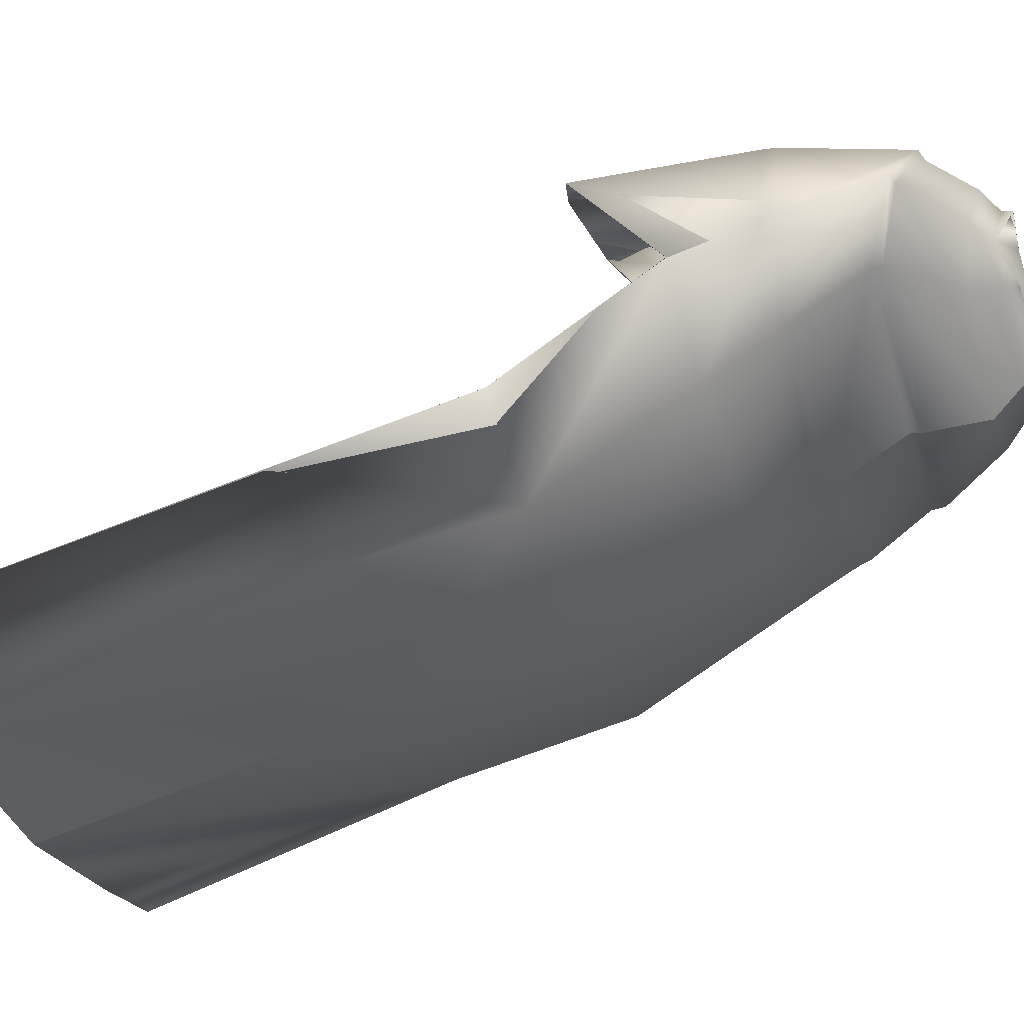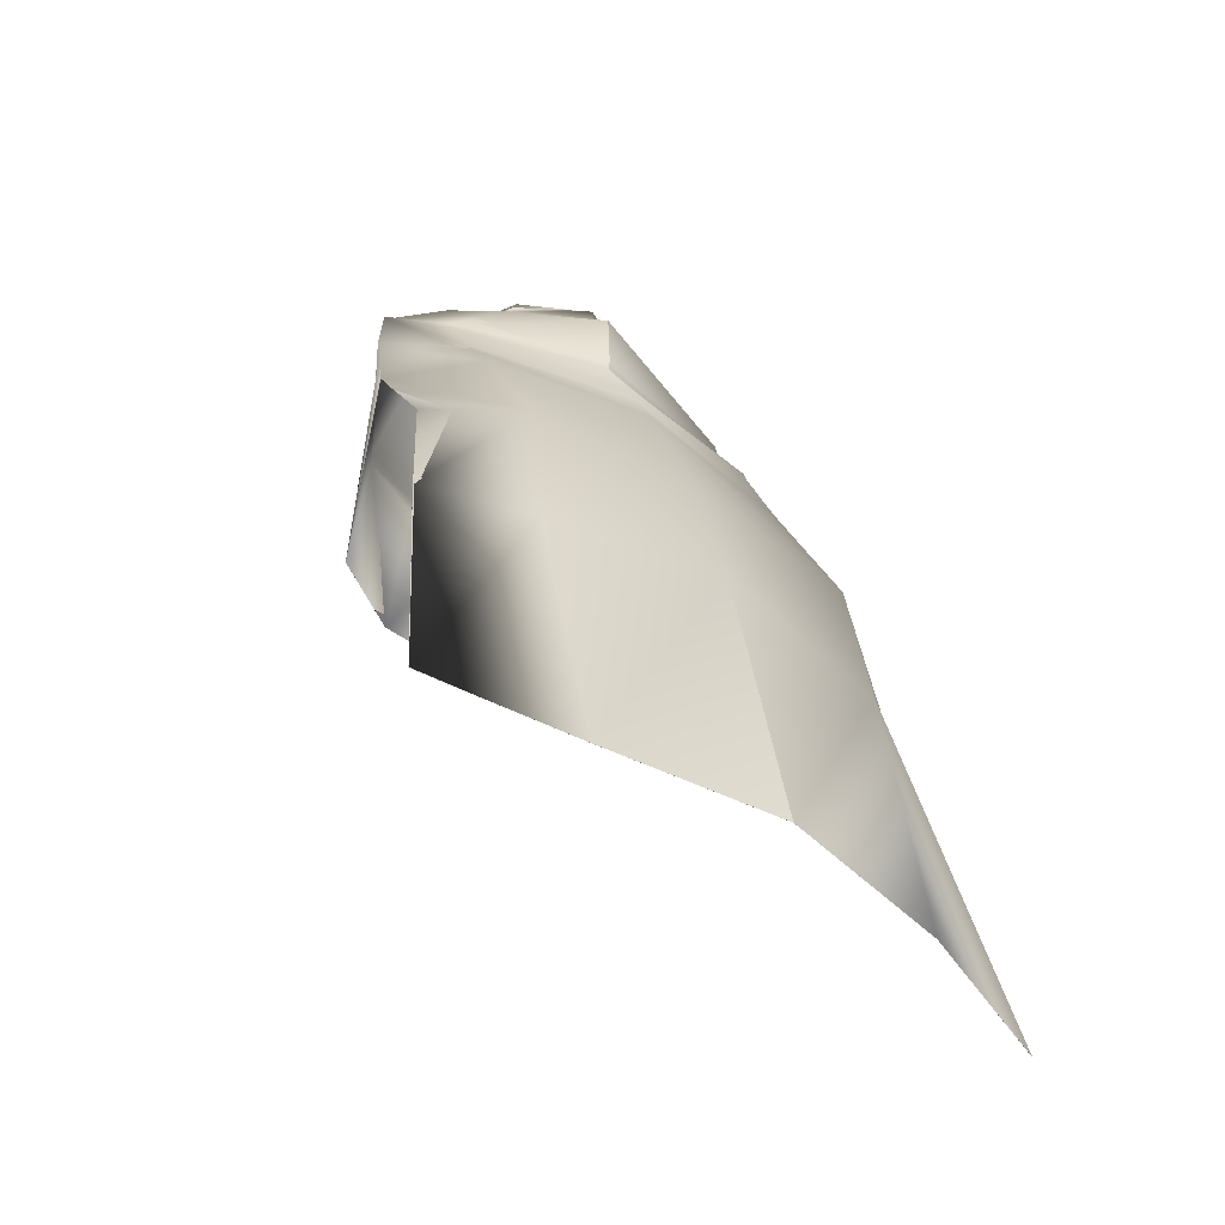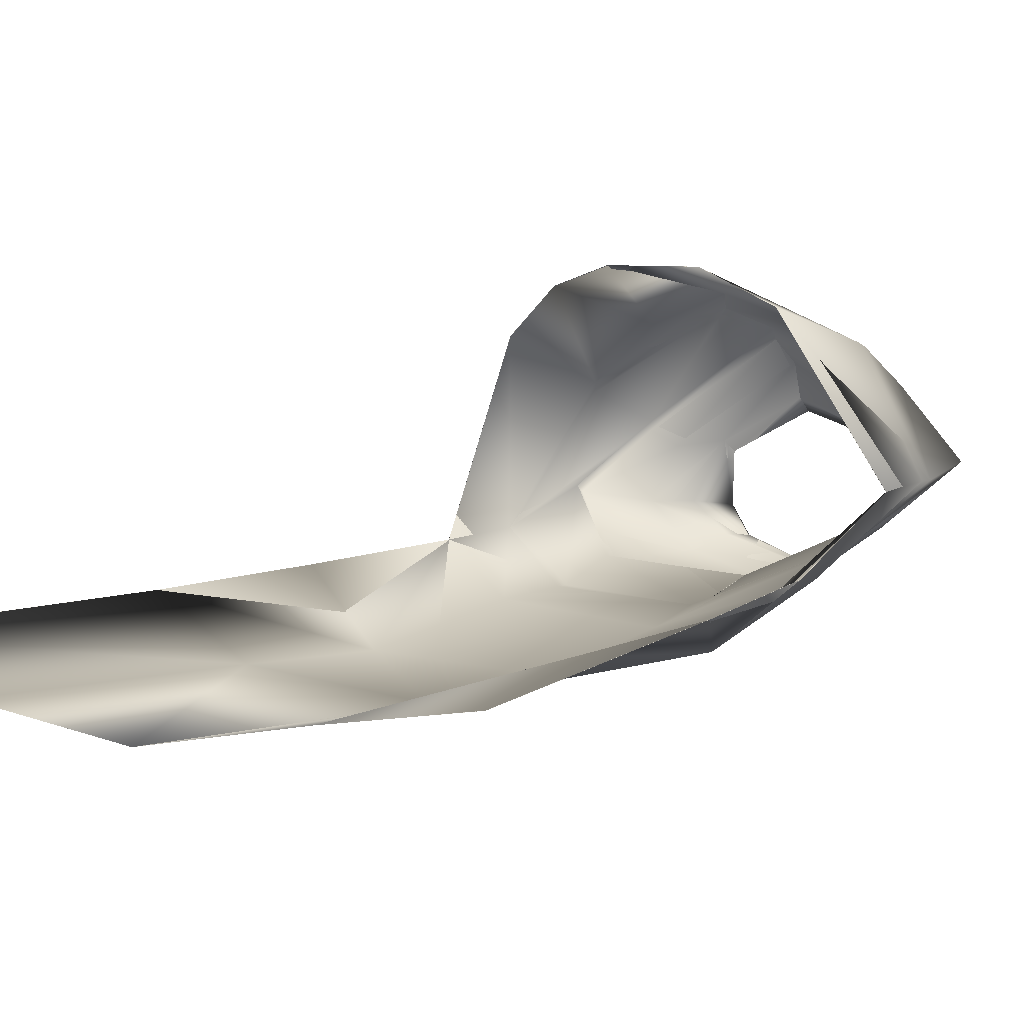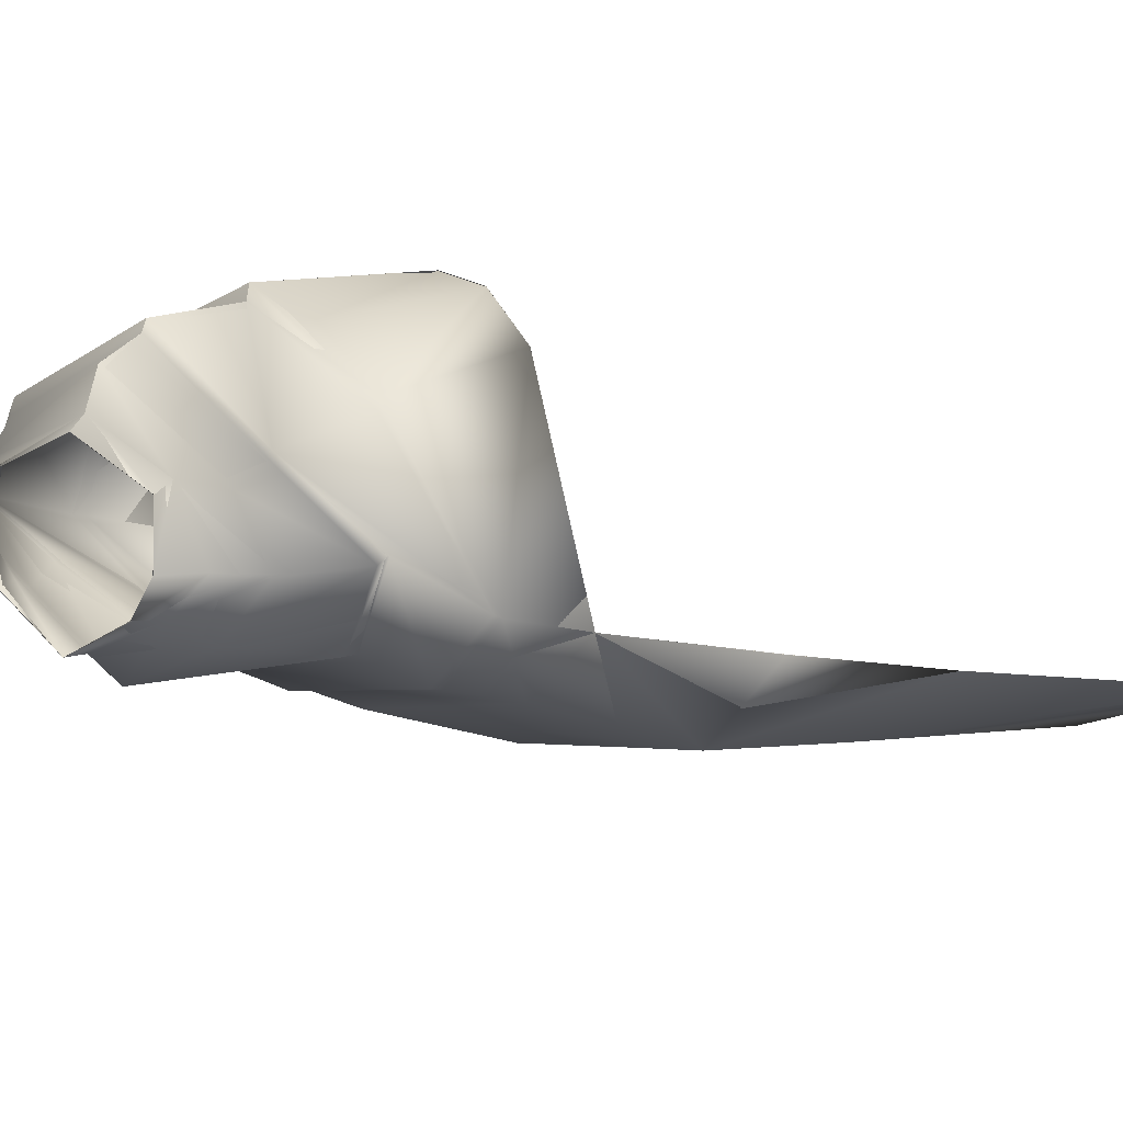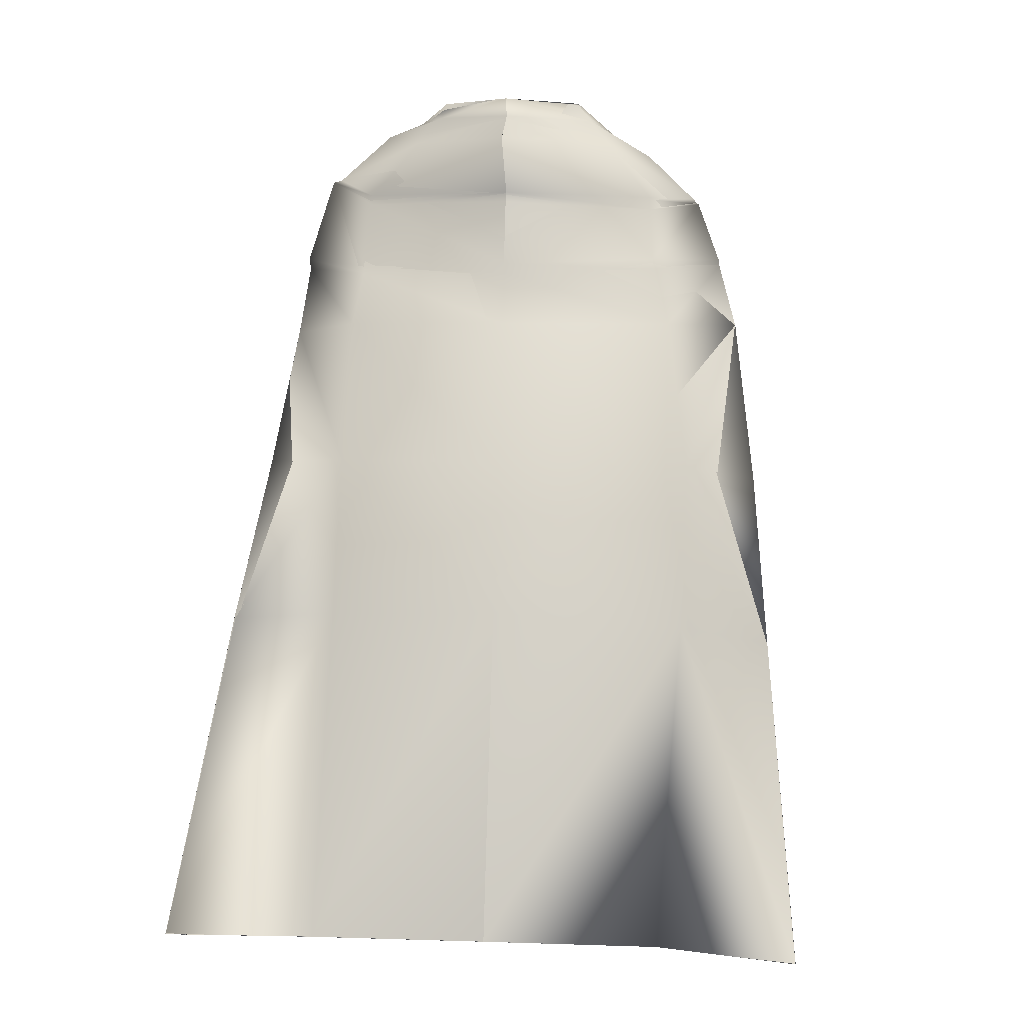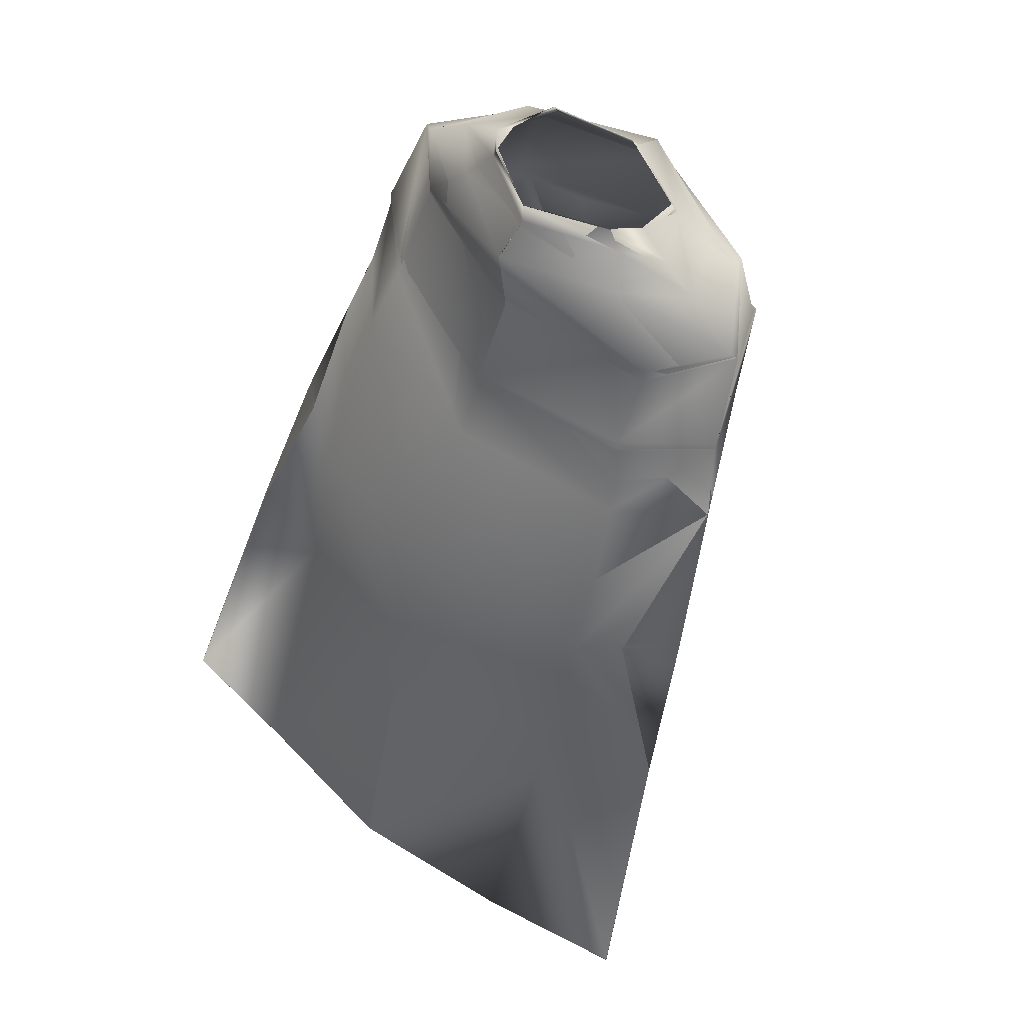
<metadata>
{"format":"obj","ext":"obj","renderer":"f3d","projection":"perspective","resolution":1024,"background":"white","views":[{"elev":-37.9,"azim":107.3,"up":"+Z"},{"elev":-44.4,"azim":148.8,"up":"+Y"},{"elev":-12.6,"azim":38.7,"up":"+Z"},{"elev":16.2,"azim":-134.4,"up":"+Z"},{"elev":2.5,"azim":-170.5,"up":"+Y"},{"elev":54.1,"azim":-131.8,"up":"+Y"}]}
</metadata>
<code>
o Capa_stop_Cylinder.005
v 0.1694 2.627 0.01016
v 0.1579 2.663 0.007329
v 0.224 2.628 0.06394
v 0.1833 2.658 0.07157
v 0.1691 2.639 0.1772
v 0.1719 2.658 0.1672
v 0.215 2.574 -0.02191
v 0.2971 2.597 0.04837
v 0.2403 2.614 0.1618
v 0.3182 2.457 -0.02947
v 0.4099 2.502 0.04943
v 0.2863 2.541 0.207
v 0.3207 2.296 -0.1137
v 0.4687 2.318 -0.01416
v 0.3485 2.316 0.2445
v 0.3265 2.165 -0.1971
v 0.4792 2.153 -0.0677
v 0.3865 1.971 0.2302
v 0.3107 1.875 -0.3581
v 0.4884 1.869 -0.263
v 0.3167 1.553 -0.4021
v 0.5388 1.542 -0.3799
v 0.2525 1.938 0.3189
v 0.2902 2.531 0.2306
v 0.4299 2.499 0.0568
v 0.3219 2.439 -0.03087
v 0.3488 2.293 0.2477
v 0.4636 2.297 -0.01935
v 0.3174 2.276 -0.1236
v 0.2222 2.268 0.3084
v 0.3189 0.921 -0.5877
v 0.622 0.9164 -0.5966
v 0.1704 2.632 0.008444
v 0.1574 2.662 0.008694
v 0.2239 2.626 0.06431
v 0.1832 2.658 0.07195
v 0.1687 2.637 0.1776
v 0.1728 2.657 0.1673
v 0.2153 2.572 -0.02017
v 0.2971 2.597 0.04888
v 0.2426 2.614 0.1628
v 0.32 2.458 -0.03079
v 0.41 2.502 0.04937
v 0.2867 2.541 0.2072
v 0.3196 2.295 -0.1142
v 0.4696 2.32 -0.01497
v 0.3479 2.317 0.2427
v 0.3259 2.166 -0.1974
v 0.4786 2.154 -0.06823
v 0.3862 1.97 0.2299
v 0.31 1.876 -0.3593
v 0.4881 1.869 -0.2627
v 0.3174 1.555 -0.4118
v 0.5389 1.542 -0.3797
v 0.2524 1.938 0.3191
v 0.2908 2.531 0.2309
v 0.4304 2.499 0.05706
v 0.3219 2.439 -0.02932
v 0.3469 2.293 0.2466
v 0.4649 2.298 -0.02053
v 0.3177 2.279 -0.1255
v 0.2274 2.266 0.3225
v 0.3189 0.9214 -0.5876
v 0.6221 0.9161 -0.5966
v 0.0105 2.624 -0.05889
v 0.01338 2.662 -0.05672
v -0.1639 2.62 0.02524
v -0.1369 2.656 0.02588
v -0.2164 2.588 0.09308
v -0.1587 2.637 0.08735
v -0.1399 2.585 0.203
v -0.1362 2.614 0.1869
v 0.03039 2.595 0.2629
v 0.02997 2.624 0.242
v 0.01175 2.569 -0.1191
v -0.2037 2.568 -0.01204
v -0.2888 2.547 0.09746
v -0.2321 2.558 0.2008
v 0.03945 2.566 0.3233
v 0.003089 2.452 -0.1116
v -0.3014 2.444 -0.03308
v -0.3844 2.448 0.1114
v -0.2698 2.52 0.2311
v 0.04756 2.487 0.3518
v -0.004038 2.293 -0.1865
v -0.3155 2.304 -0.1065
v -0.4483 2.31 0.02844
v -0.2894 2.364 0.2782
v 0.06495 2.295 0.3649
v -0.01075 2.162 -0.2435
v -0.3533 2.162 -0.1507
v -0.4882 2.164 -0.019
v -0.2483 2.052 0.3133
v 0.05105 1.95 0.3649
v -0.02406 1.867 -0.3657
v -0.4046 1.861 -0.2817
v -0.5343 1.832 -0.1144
v -0.02701 1.566 -0.4482
v -0.3968 1.531 -0.3504
v -0.57 1.488 -0.2084
v -0.1064 2.001 0.37
v 0.004708 2.432 -0.1075
v -0.268 2.522 0.2504
v -0.3962 2.442 0.1229
v -0.3027 2.417 -0.03413
v 0.05166 2.476 0.3701
v -0.005625 2.272 -0.1861
v 0.07136 2.284 0.389
v -0.2796 2.353 0.2947
v -0.4497 2.298 0.02187
v -0.3182 2.282 -0.112
v -0.09027 2.283 0.3597
v -0.03146 0.9249 -0.5864
v -0.3664 0.904 -0.488
v -0.6385 0.8499 -0.3691
v 0.01092 2.624 -0.05955
v 0.01344 2.663 -0.05688
v -0.1631 2.619 0.02459
v -0.1362 2.659 0.02686
v -0.2166 2.589 0.09374
v -0.159 2.637 0.08757
v -0.1397 2.586 0.2029
v -0.1365 2.614 0.1863
v 0.03198 2.597 0.2624
v 0.02974 2.624 0.2428
v 0.008845 2.571 -0.1115
v -0.2055 2.568 -0.009911
v -0.289 2.546 0.09395
v -0.2321 2.561 0.2027
v 0.03903 2.566 0.3241
v 0.003869 2.452 -0.1111
v -0.3015 2.439 -0.03292
v -0.3851 2.453 0.111
v -0.2696 2.521 0.2325
v 0.04801 2.488 0.3518
v -0.0039 2.293 -0.185
v -0.3152 2.303 -0.1066
v -0.4468 2.312 0.02993
v -0.2901 2.365 0.282
v 0.06534 2.295 0.365
v -0.01048 2.163 -0.2425
v -0.3526 2.163 -0.1501
v -0.4882 2.164 -0.01904
v -0.2488 2.052 0.3134
v 0.05129 1.951 0.3649
v -0.02415 1.867 -0.3647
v -0.4046 1.861 -0.282
v -0.5339 1.832 -0.114
v -0.02729 1.566 -0.4484
v -0.3998 1.532 -0.3523
v -0.57 1.488 -0.2084
v -0.1065 2.002 0.37
v 0.004916 2.432 -0.1092
v -0.2681 2.523 0.252
v -0.3941 2.443 0.1234
v -0.3028 2.415 -0.03266
v 0.05178 2.476 0.3701
v -0.005472 2.271 -0.1854
v 0.07092 2.284 0.3895
v -0.2843 2.355 0.2986
v -0.4504 2.296 0.02112
v -0.3184 2.283 -0.112
v -0.0904 2.299 0.3633
v -0.03143 0.9252 -0.5864
v -0.3664 0.9039 -0.488
v -0.6384 0.8499 -0.3691
f 65 1 66
f 1 3 2
f 3 5 6
f 5 73 6
f 5 9 73
f 3 8 5
f 1 7 8
f 65 75 7
f 9 12 84
f 8 11 9
f 7 10 11
f 75 80 10
f 24 15 106
f 25 14 24
f 26 13 25
f 102 85 26
f 30 23 108
f 28 17 18
f 29 16 28
f 107 90 29
f 16 19 17
f 90 95 16
f 19 21 22
f 95 98 19
f 27 18 23
f 11 25 24
f 10 26 25
f 80 102 26
f 12 24 106
f 14 28 27
f 13 29 14
f 85 107 13
f 89 30 108
f 22 21 32
f 21 98 31
f 116 117 33
f 33 34 35
f 35 36 38
f 37 38 124
f 37 124 41
f 35 37 40
f 33 35 40
f 116 33 39
f 41 130 135
f 40 41 43
f 39 40 43
f 126 39 42
f 56 157 47
f 57 56 46
f 58 57 45
f 153 58 136
f 62 159 55
f 60 59 50
f 61 60 48
f 158 61 141
f 48 49 51
f 141 48 146
f 51 52 54
f 146 51 149
f 59 62 55
f 43 44 56
f 42 43 57
f 131 42 58
f 44 135 157
f 46 47 59
f 45 46 61
f 136 45 158
f 140 159 62
f 54 64 53
f 53 63 149
f 6 74 38
f 94 23 55
f 32 31 63
f 2 4 36
f 66 2 34
f 4 6 38
f 18 17 49
f 17 20 52
f 22 32 64
f 31 113 63
f 23 18 50
f 20 22 54
f 65 66 67
f 67 68 69
f 69 70 71
f 71 72 73
f 71 73 79
f 69 71 77
f 67 69 77
f 65 67 75
f 78 79 83
f 77 78 82
f 76 77 82
f 75 76 81
f 103 106 89
f 104 103 87
f 105 104 86
f 102 105 85
f 112 108 94
f 110 109 93
f 111 110 91
f 107 111 91
f 91 92 96
f 90 91 96
f 96 97 100
f 95 96 98
f 109 112 101
f 82 83 103
f 81 82 105
f 80 81 105
f 83 84 106
f 87 88 109
f 86 87 111
f 85 86 111
f 109 108 112
f 100 115 99
f 99 114 113
f 116 118 117
f 118 120 119
f 120 122 121
f 122 124 123
f 122 129 130
f 120 128 122
f 118 127 128
f 116 126 127
f 129 134 135
f 128 133 129
f 127 132 133
f 126 131 132
f 154 139 140
f 155 138 154
f 156 137 155
f 153 136 156
f 163 152 145
f 161 143 144
f 162 142 161
f 158 141 142
f 142 147 143
f 141 146 147
f 147 150 151
f 146 149 147
f 160 144 152
f 133 155 154
f 132 156 155
f 131 153 156
f 134 154 157
f 138 161 160
f 137 162 138
f 136 158 162
f 140 163 159
f 151 150 166
f 150 149 164
f 72 123 125
f 89 140 108
f 94 145 152
f 73 124 79
f 115 166 114
f 102 153 131
f 68 119 121
f 79 130 84
f 106 157 140
f 66 117 68
f 74 125 73
f 85 136 102
f 113 164 98
f 70 121 123
f 93 144 143
f 92 143 97
f 100 151 115
f 75 126 116
f 114 165 113
f 108 159 94
f 101 152 144
f 80 131 126
f 97 148 100
f 65 116 66
f 84 135 106
f 1 2 66
f 3 4 2
f 4 3 6
f 73 74 6
f 9 79 73
f 8 9 5
f 3 1 8
f 1 65 7
f 79 9 84
f 11 12 9
f 8 7 11
f 7 75 10
f 15 89 106
f 14 15 24
f 13 14 25
f 85 13 26
f 23 94 108
f 27 28 18
f 16 17 28
f 90 16 29
f 19 20 17
f 95 19 16
f 20 19 22
f 98 21 19
f 30 27 23
f 12 11 24
f 11 10 25
f 10 80 26
f 84 12 106
f 15 14 27
f 29 28 14
f 107 29 13
f 15 27 89
f 27 30 89
f 21 31 32
f 98 113 31
f 117 34 33
f 34 36 35
f 37 35 38
f 38 125 124
f 124 130 41
f 37 41 40
f 39 33 40
f 126 116 39
f 44 41 135
f 41 44 43
f 42 39 43
f 131 126 42
f 157 140 47
f 56 47 46
f 57 46 45
f 58 45 136
f 159 145 55
f 49 60 50
f 60 49 48
f 61 48 141
f 49 52 51
f 48 51 146
f 53 51 54
f 51 53 149
f 50 59 55
f 57 43 56
f 58 42 57
f 153 131 58
f 56 44 157
f 60 46 59
f 46 60 61
f 45 61 158
f 47 140 59
f 140 62 59
f 64 63 53
f 63 164 149
f 74 125 38
f 145 94 55
f 64 32 63
f 34 2 36
f 117 66 34
f 36 4 38
f 50 18 49
f 49 17 52
f 54 22 64
f 113 164 63
f 55 23 50
f 52 20 54
f 66 68 67
f 68 70 69
f 70 72 71
f 72 74 73
f 78 71 79
f 71 78 77
f 76 67 77
f 67 76 75
f 79 84 83
f 78 83 82
f 81 76 82
f 80 75 81
f 88 103 89
f 103 88 87
f 104 87 86
f 105 86 85
f 101 112 94
f 92 110 93
f 110 92 91
f 90 107 91
f 92 97 96
f 95 90 96
f 99 96 100
f 96 99 98
f 93 109 101
f 104 82 103
f 82 104 105
f 102 80 105
f 103 83 106
f 110 87 109
f 87 110 111
f 107 85 111
f 88 89 108
f 109 88 108
f 115 114 99
f 98 99 113
f 118 119 117
f 120 121 119
f 122 123 121
f 124 125 123
f 124 122 130
f 128 129 122
f 120 118 128
f 118 116 127
f 130 129 135
f 133 134 129
f 128 127 133
f 127 126 132
f 157 154 140
f 138 139 154
f 137 138 155
f 136 137 156
f 159 163 145
f 160 161 144
f 142 143 161
f 162 158 142
f 147 148 143
f 142 141 147
f 148 147 151
f 149 150 147
f 163 160 152
f 134 133 154
f 133 132 155
f 132 131 156
f 135 134 157
f 139 138 160
f 162 161 138
f 137 136 162
f 139 160 140
f 160 163 140
f 150 165 166
f 165 150 164
f 74 72 125
f 140 159 108
f 101 94 152
f 124 130 79
f 166 165 114
f 80 102 131
f 70 68 121
f 130 135 84
f 89 106 140
f 117 119 68
f 125 124 73
f 136 153 102
f 164 149 98
f 72 70 123
f 92 93 143
f 143 148 97
f 151 166 115
f 65 75 116
f 165 164 113
f 159 145 94
f 93 101 144
f 75 80 126
f 148 151 100
f 116 117 66
f 135 157 106

</code>
